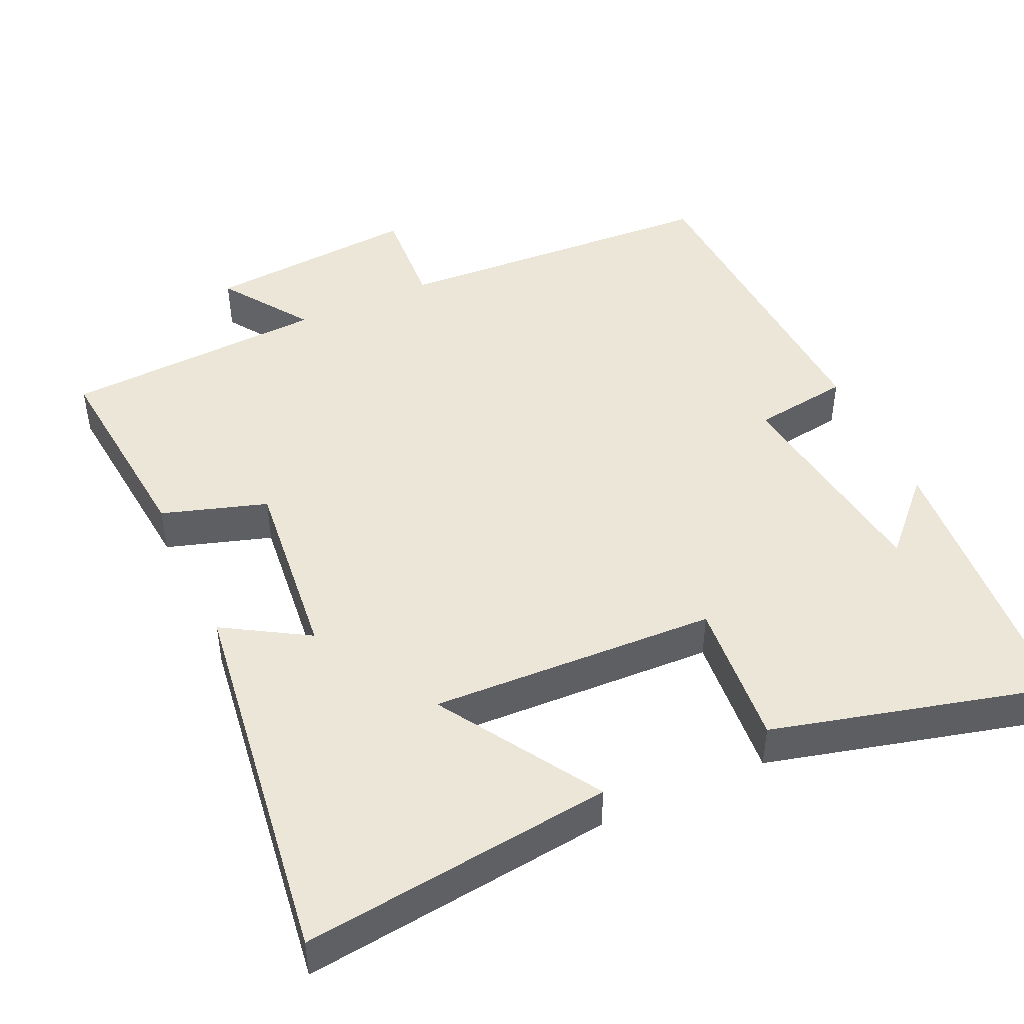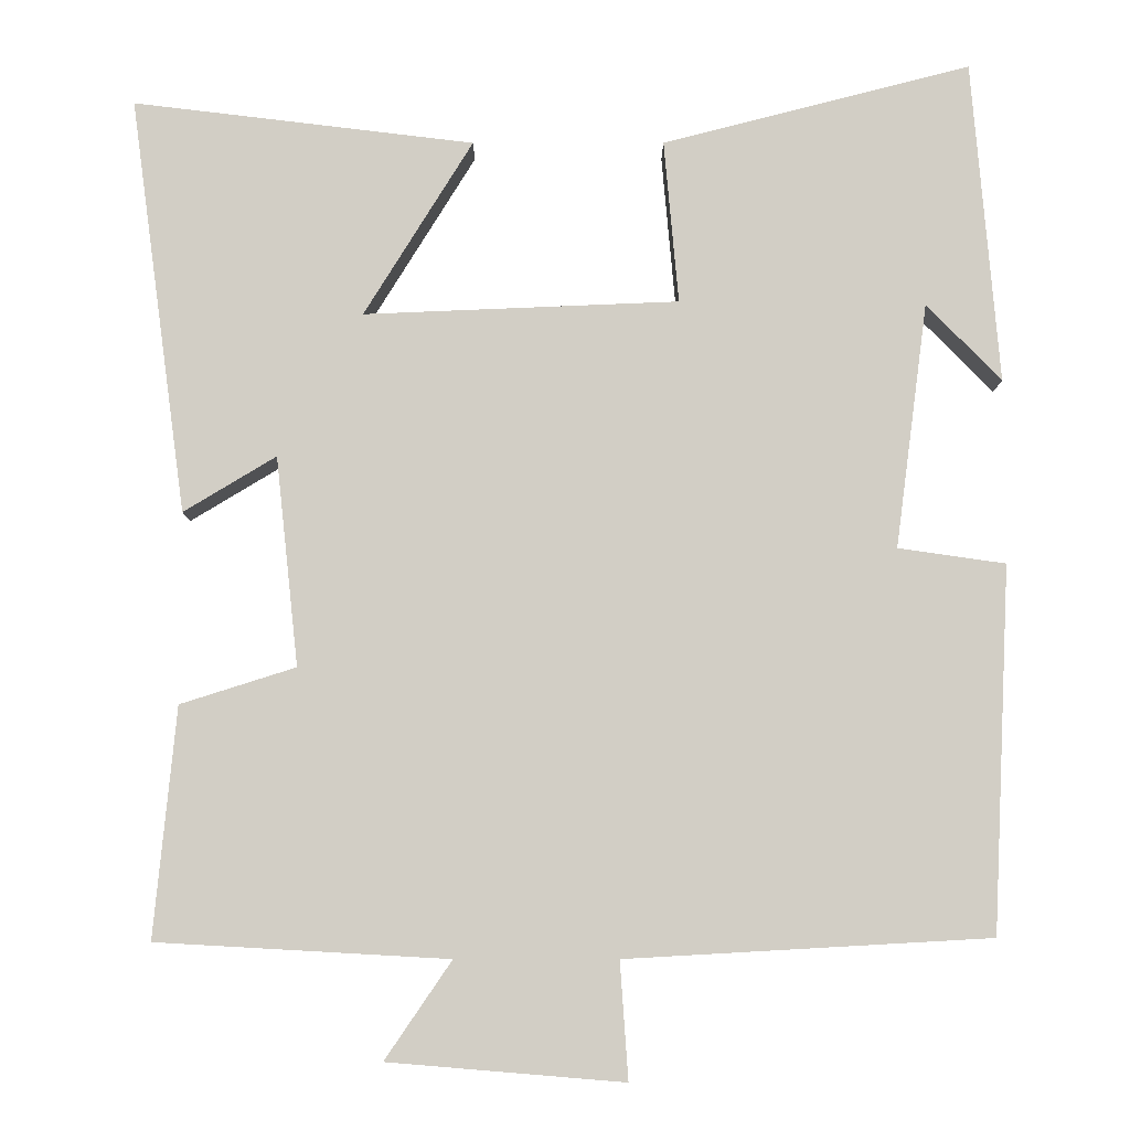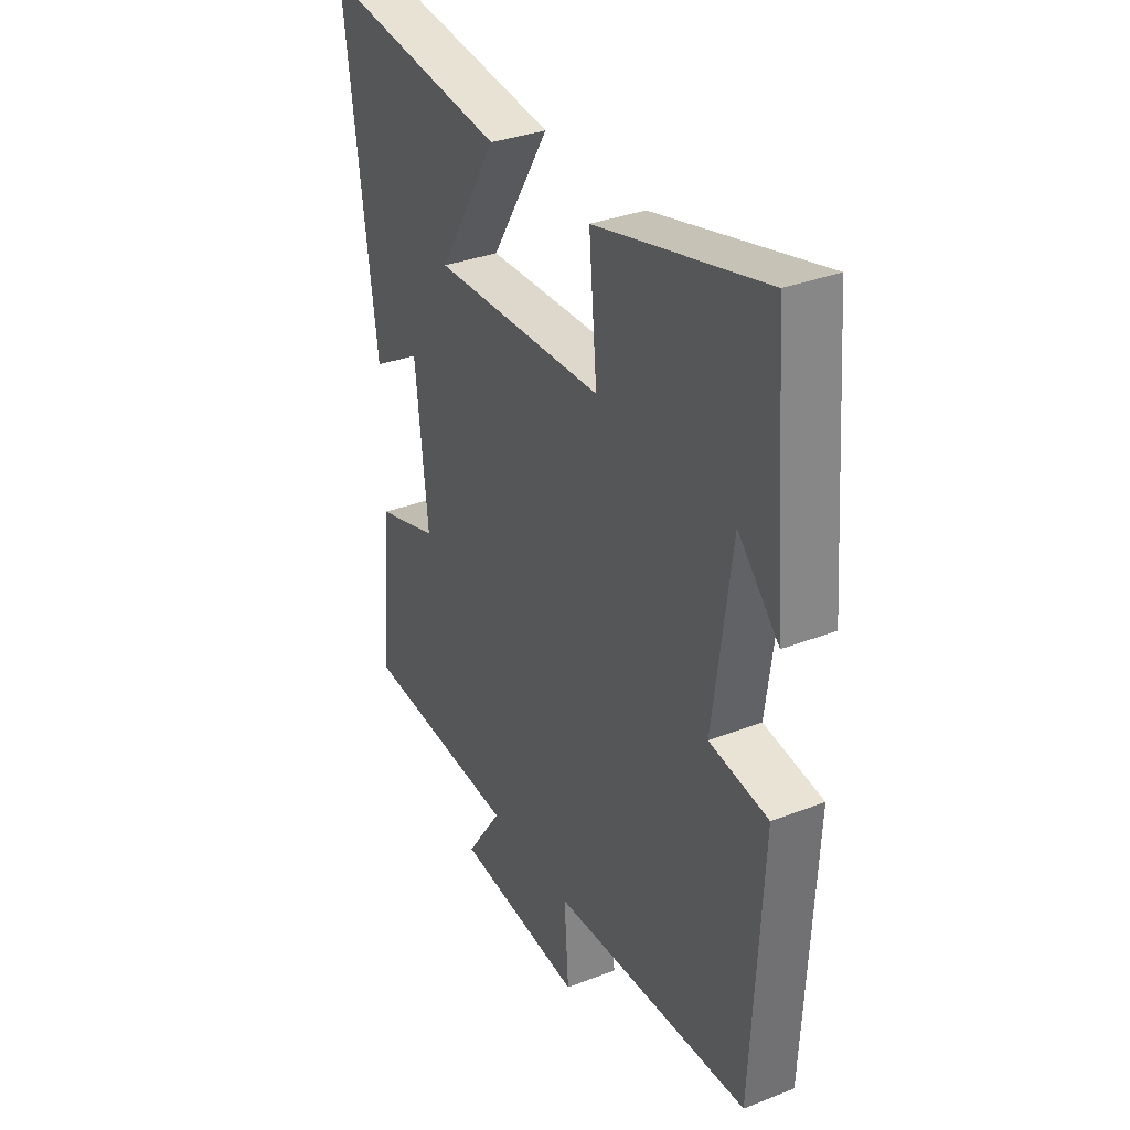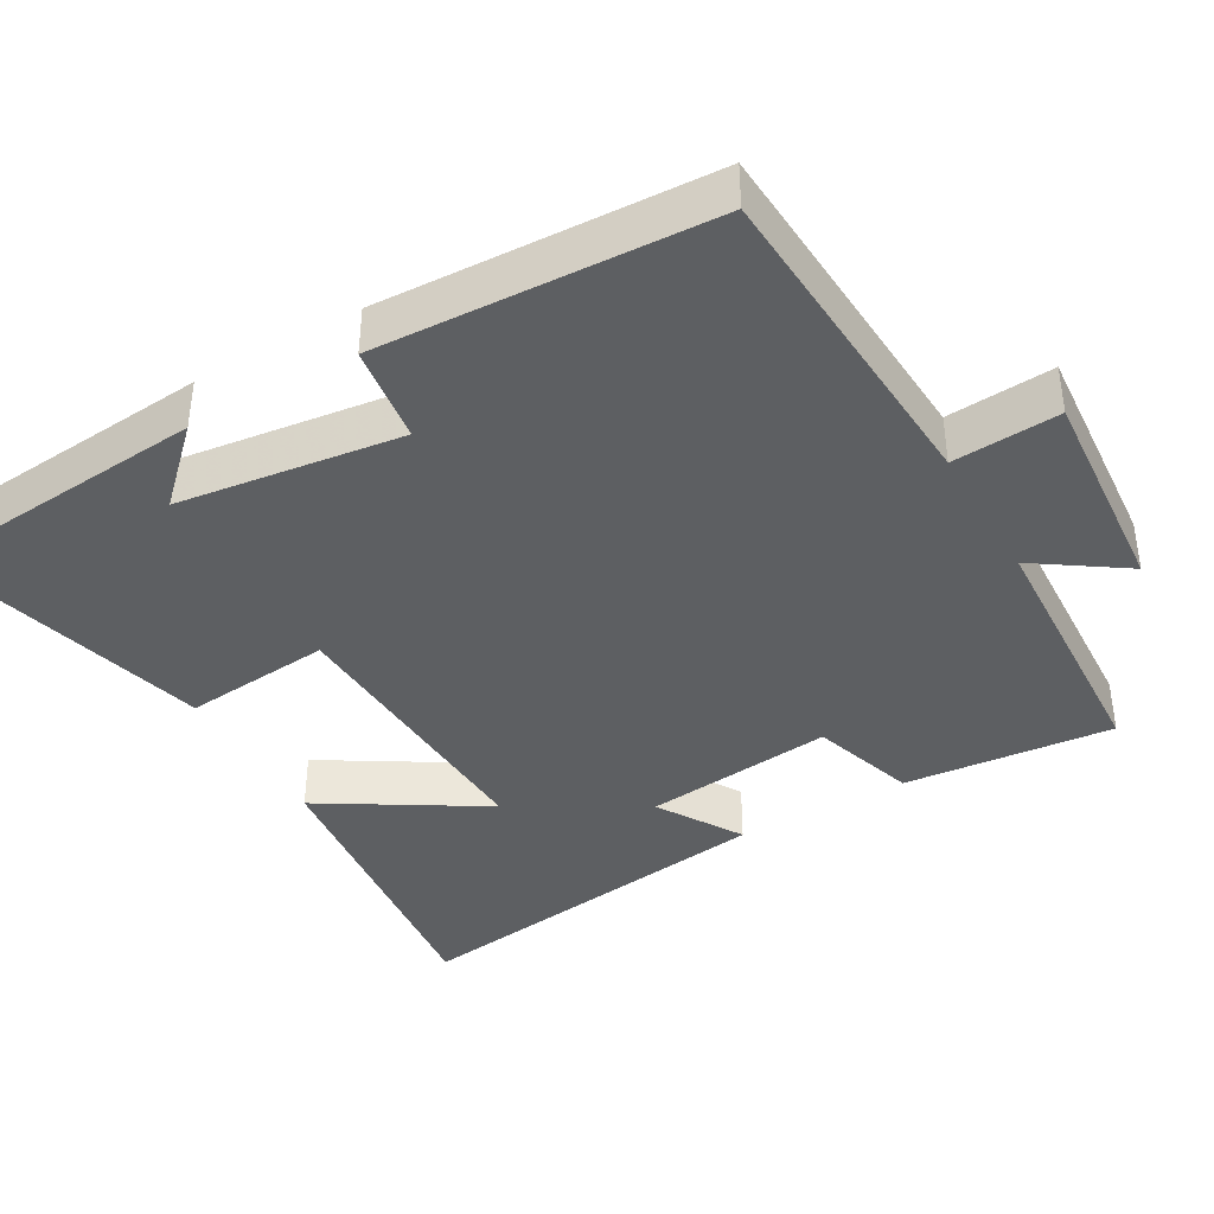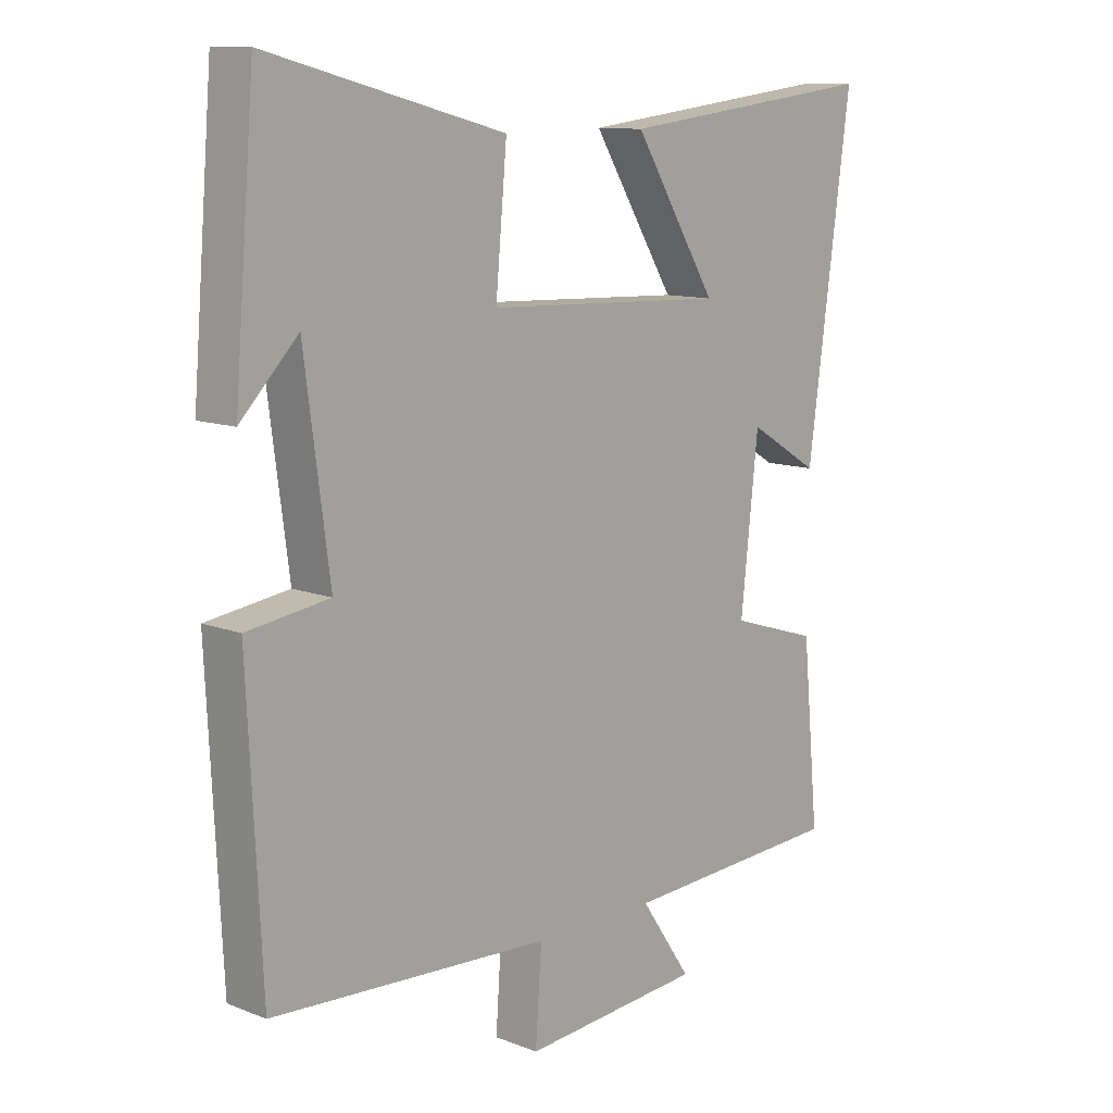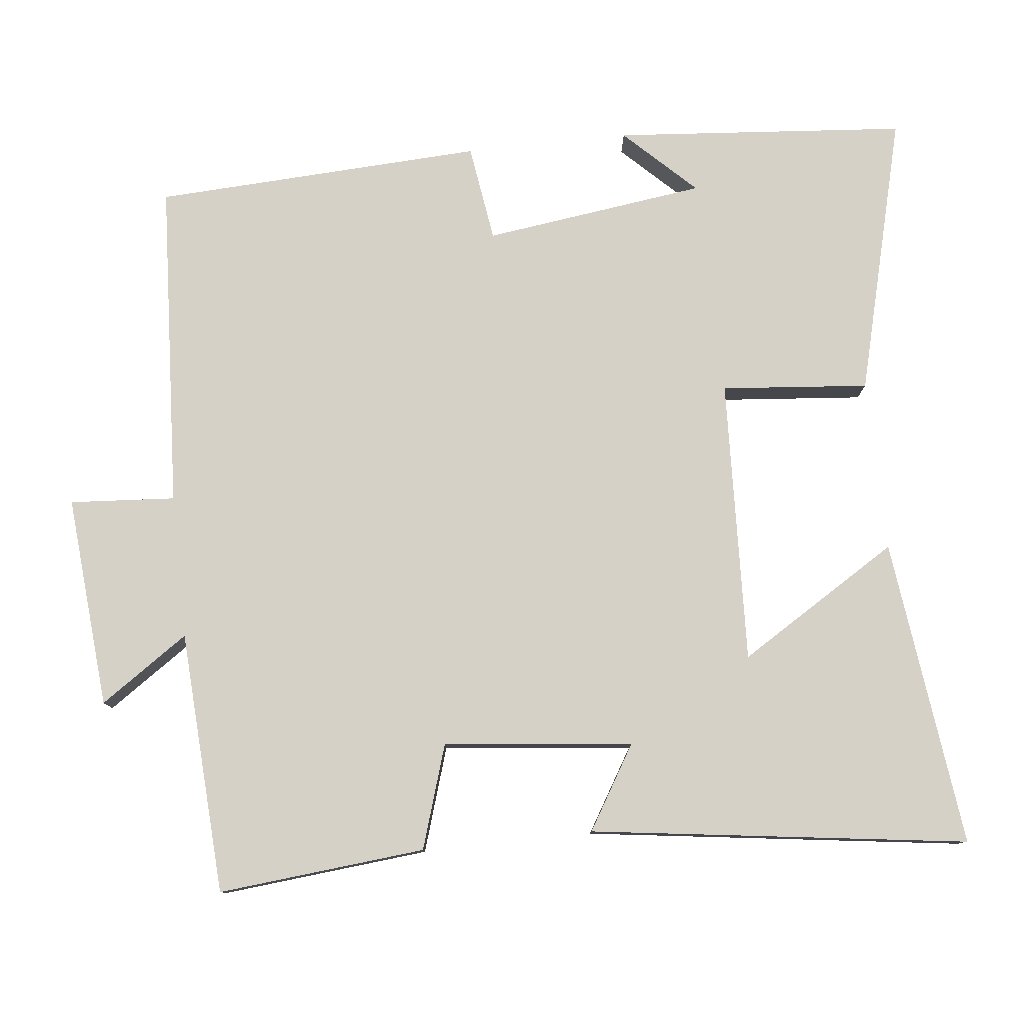
<metadata>
{"format":"obj","ext":"obj","renderer":"f3d","projection":"perspective","resolution":1024,"background":"white","views":[{"elev":46.1,"azim":-24.7,"up":"+Y"},{"elev":-7.7,"azim":0.0,"up":"+Z"},{"elev":33.7,"azim":62.1,"up":"+Z"},{"elev":-39.6,"azim":120.0,"up":"+Y"},{"elev":11.2,"azim":133.3,"up":"+Z"},{"elev":79.2,"azim":-96.2,"up":"+Y"}]}
</metadata>
<code>
v -0.527 0.07 -0.48
v -0.5 0.07 -0.197
v -0.358 0.07 -0.152
v -0.386 0.07 0.106
v -0.5 0.07 0.037
v -0.57 0.07 0.551
v -0.149 0.07 0.5
v -0.283 0.07 0.283
v 0.105 0.07 0.299
v 0.087 0.07 0.5
v 0.467 0.07 0.598
v 0.5 0.07 0.2
v 0.408 0.07 0.295
v 0.368 0.07 -0.007
v 0.5 0.07 -0.026
v 0.478 0.07 -0.475
v 0.03 0.07 -0.5
v 0.04 0.07 -0.644
v -0.25 0.07 -0.62
v -0.168 0.07 -0.5
v -0.527 0 -0.48
v -0.5 0 -0.197
v -0.358 0 -0.152
v -0.386 0 0.106
v -0.5 0 0.037
v -0.57 0 0.551
v -0.149 0 0.5
v -0.283 0 0.283
v 0.105 0 0.299
v 0.087 0 0.5
v 0.467 0 0.598
v 0.5 0 0.2
v 0.408 0 0.295
v 0.368 0 -0.007
v 0.5 0 -0.026
v 0.478 0 -0.475
v 0.03 0 -0.5
v 0.04 0 -0.644
v -0.25 0 -0.62
v -0.168 0 -0.5
f 17 18 19 20
f 14 15 16 17
f 13 14 17 20
f 11 12 13
f 9 10 11 13
f 8 9 13 20
f 5 6 7 8
f 4 5 8
f 3 4 8 20
f 1 2 3 20
f 40 39 38 37
f 37 36 35 34
f 40 37 34 33
f 33 32 31
f 33 31 30 29
f 40 33 29 28
f 28 27 26 25
f 28 25 24
f 40 28 24 23
f 40 23 22 21
f 1 21 22 2
f 2 22 23 3
f 3 23 24 4
f 4 24 25 5
f 5 25 26 6
f 6 26 27 7
f 7 27 28 8
f 8 28 29 9
f 9 29 30 10
f 10 30 31 11
f 11 31 32 12
f 12 32 33 13
f 13 33 34 14
f 14 34 35 15
f 15 35 36 16
f 16 36 37 17
f 17 37 38 18
f 18 38 39 19
f 19 39 40 20
f 20 40 21 1

</code>
